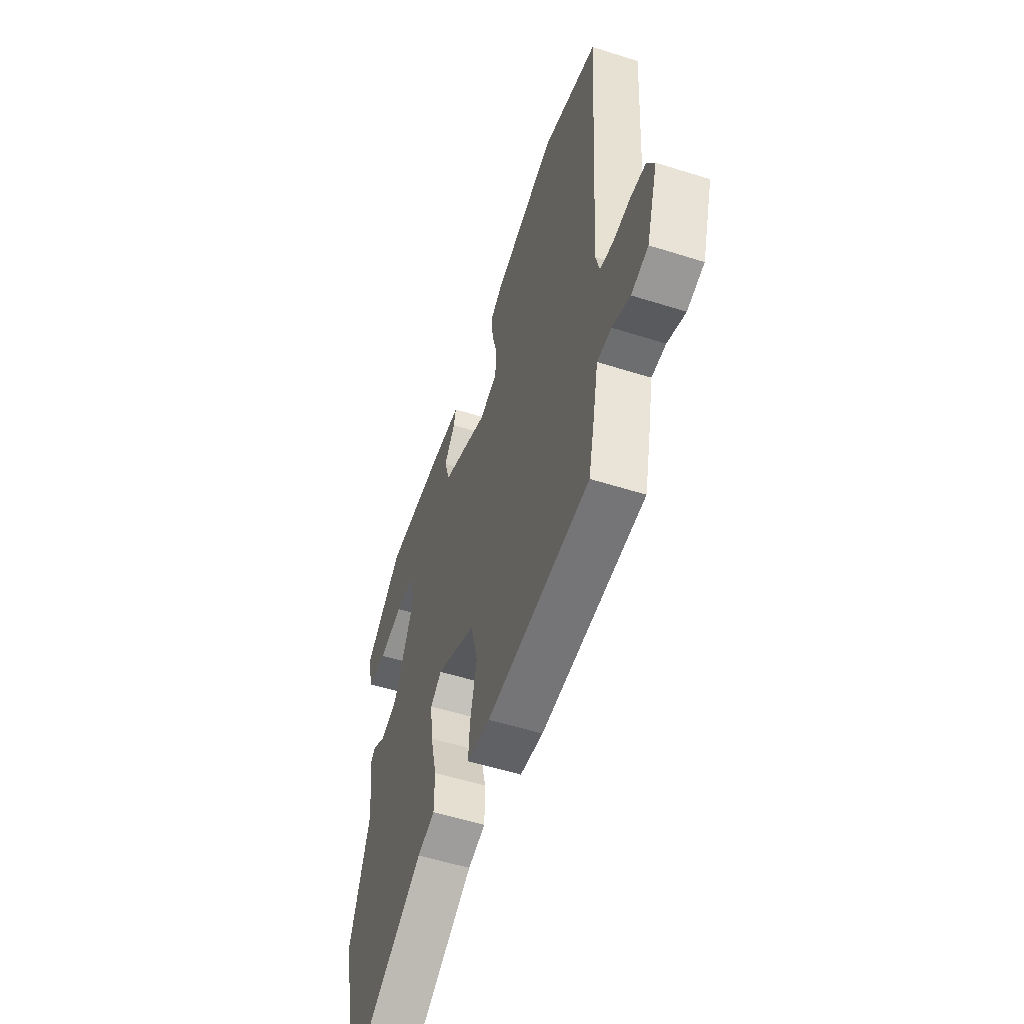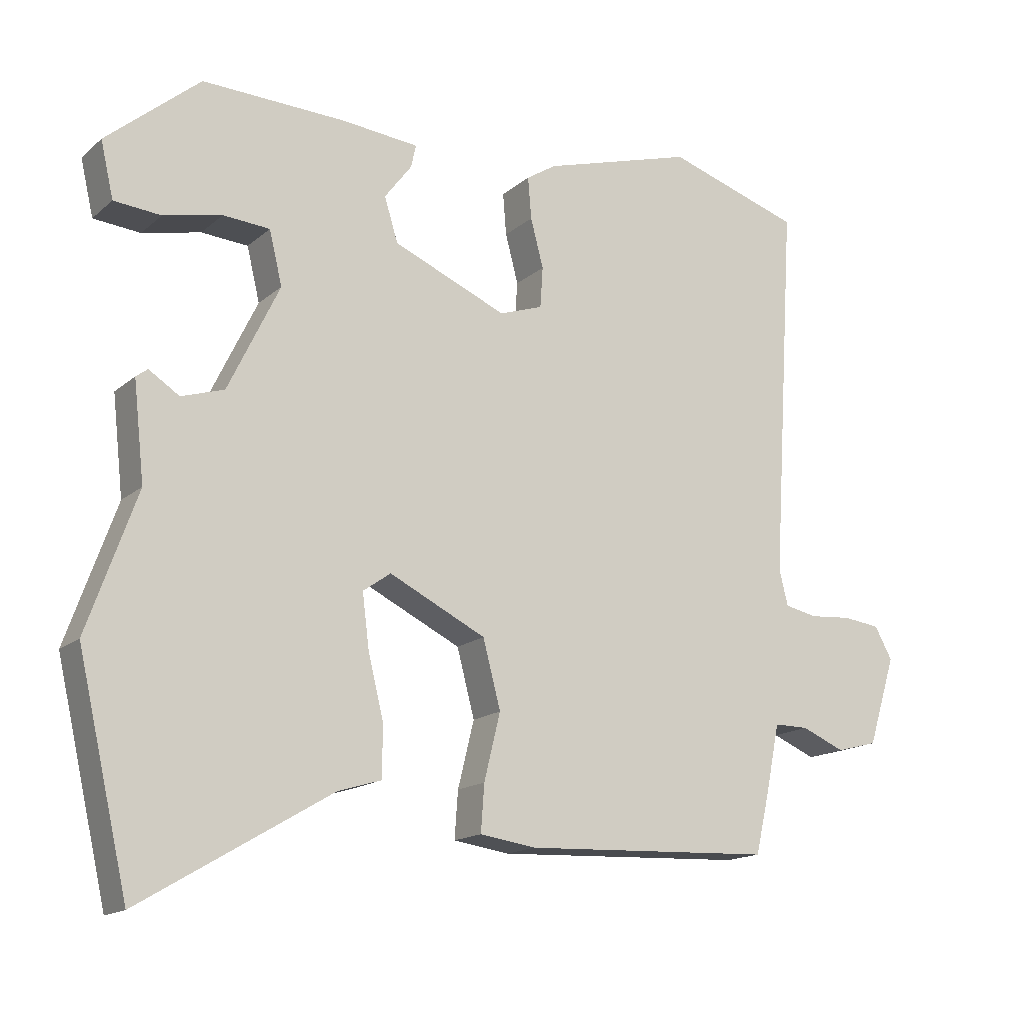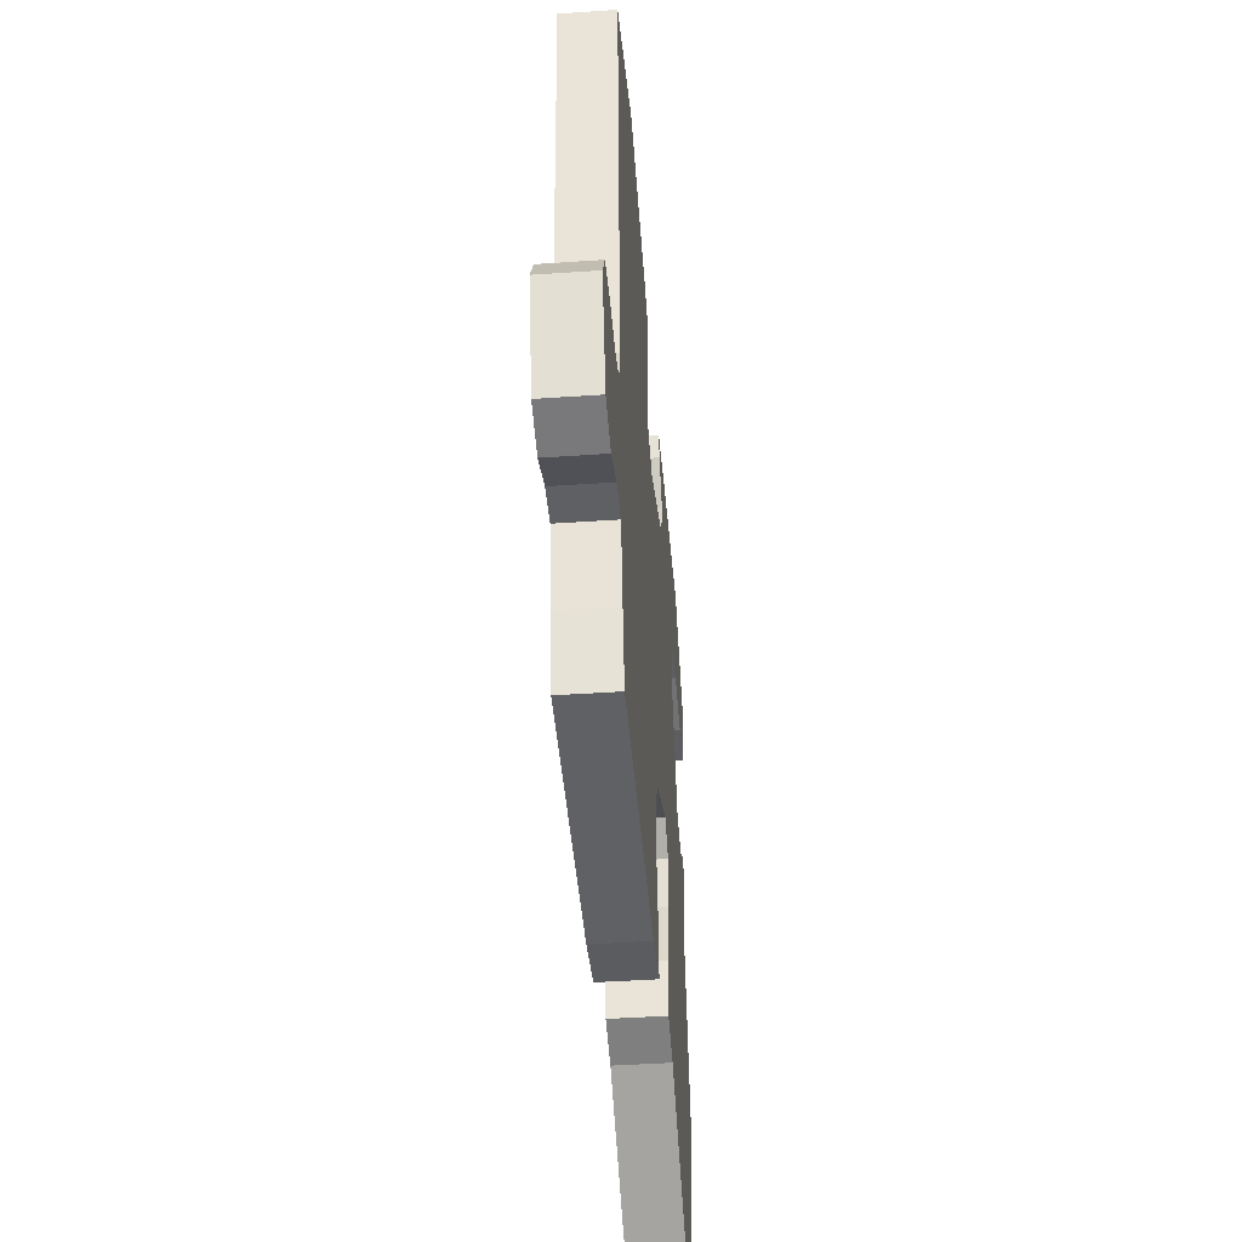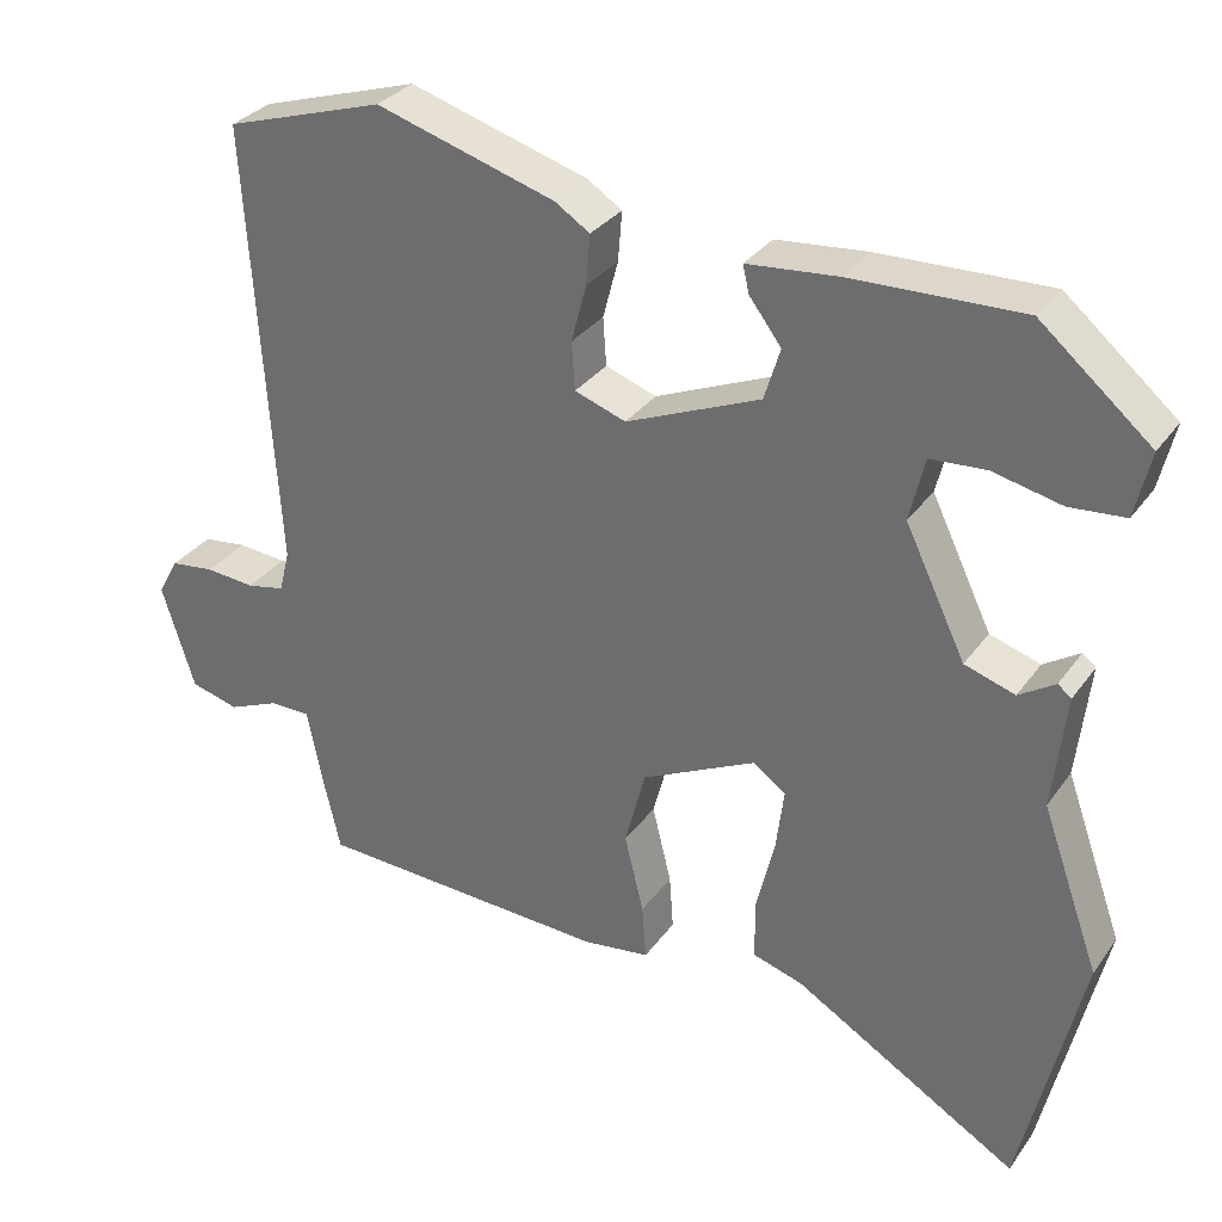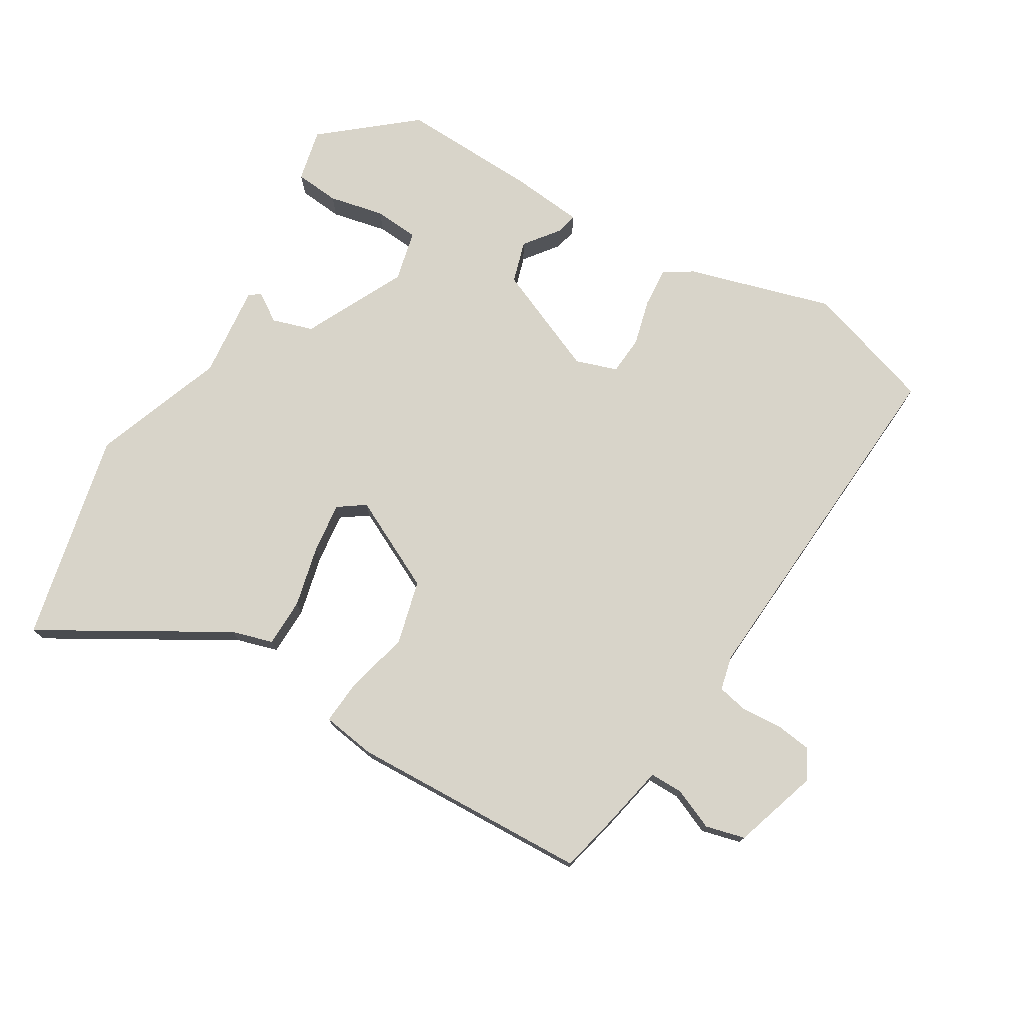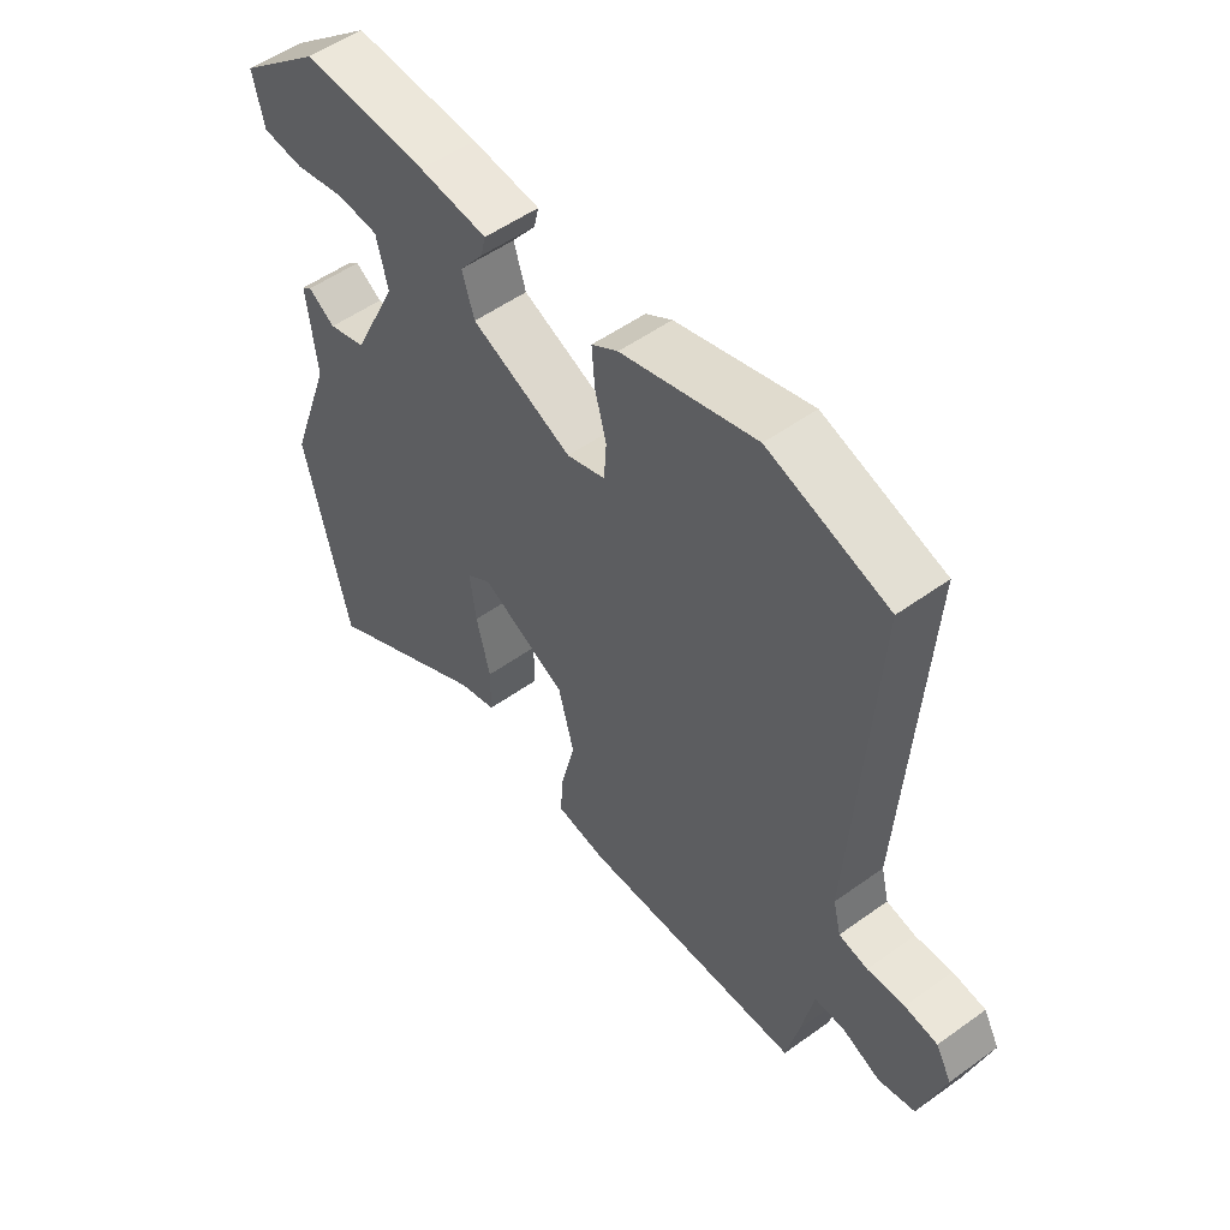
<metadata>
{"format":"obj","ext":"obj","renderer":"f3d","projection":"perspective","resolution":1024,"background":"white","views":[{"elev":-54.2,"azim":-108.6,"up":"+Z"},{"elev":-15.6,"azim":148.9,"up":"+Z"},{"elev":-43.3,"azim":-85.3,"up":"+Z"},{"elev":31.7,"azim":29.6,"up":"+Z"},{"elev":75.2,"azim":-148.8,"up":"+Y"},{"elev":52.9,"azim":-127.7,"up":"+Z"}]}
</metadata>
<code>
v 0.545 0.07 -0.305
v 0.47 0.07 -0.63
v 0.188 0.07 -0.463
v 0.125 0.07 -0.444
v 0.124 0.07 -0.369
v 0.147 0.07 -0.275
v 0.157 0.07 -0.196
v 0.116 0.07 -0.167
v -0.027 0.07 -0.237
v -0.053 0.07 -0.336
v -0.029 0.07 -0.434
v -0.024 0.07 -0.503
v -0.107 0.07 -0.515
v -0.477 0.07 -0.499
v -0.498 0.07 -0.408
v -0.518 0.07 -0.309
v -0.569 0.07 -0.309
v -0.633 0.07 -0.336
v -0.694 0.07 -0.32
v -0.735 0.07 -0.189
v -0.709 0.07 -0.142
v -0.654 0.07 -0.135
v -0.592 0.07 -0.14
v -0.544 0.07 -0.13
v -0.531 0.07 -0.077
v -0.566 0.07 0.479
v -0.367 0.07 0.542
v -0.143 0.07 0.476
v -0.099 0.07 0.448
v -0.104 0.07 0.386
v -0.123 0.07 0.314
v -0.119 0.07 0.254
v -0.055 0.07 0.232
v 0.113 0.07 0.303
v 0.133 0.07 0.368
v 0.093 0.07 0.421
v 0.085 0.07 0.455
v 0.199 0.07 0.466
v 0.411 0.07 0.473
v 0.549 0.07 0.357
v 0.53 0.07 0.275
v 0.461 0.07 0.269
v 0.375 0.07 0.288
v 0.306 0.07 0.283
v 0.287 0.07 0.204
v 0.363 0.07 0.047
v 0.426 0.07 0.027
v 0.471 0.07 0.056
v 0.488 0.07 0.043
v 0.472 0.07 -0.101
v 0.545 0 -0.305
v 0.47 0 -0.63
v 0.188 0 -0.463
v 0.125 0 -0.444
v 0.124 0 -0.369
v 0.147 0 -0.275
v 0.157 0 -0.196
v 0.116 0 -0.167
v -0.027 0 -0.237
v -0.053 0 -0.336
v -0.029 0 -0.434
v -0.024 0 -0.503
v -0.107 0 -0.515
v -0.477 0 -0.499
v -0.498 0 -0.408
v -0.518 0 -0.309
v -0.569 0 -0.309
v -0.633 0 -0.336
v -0.694 0 -0.32
v -0.735 0 -0.189
v -0.709 0 -0.142
v -0.654 0 -0.135
v -0.592 0 -0.14
v -0.544 0 -0.13
v -0.531 0 -0.077
v -0.566 0 0.479
v -0.367 0 0.542
v -0.143 0 0.476
v -0.099 0 0.448
v -0.104 0 0.386
v -0.123 0 0.314
v -0.119 0 0.254
v -0.055 0 0.232
v 0.113 0 0.303
v 0.133 0 0.368
v 0.093 0 0.421
v 0.085 0 0.455
v 0.199 0 0.466
v 0.411 0 0.473
v 0.549 0 0.357
v 0.53 0 0.275
v 0.461 0 0.269
v 0.375 0 0.288
v 0.306 0 0.283
v 0.287 0 0.204
v 0.363 0 0.047
v 0.426 0 0.027
v 0.471 0 0.056
v 0.488 0 0.043
v 0.472 0 -0.101
f 47 48 49 50
f 46 47 50 1
f 40 41 42 43
f 40 43 44
f 39 40 44
f 38 39 44
f 35 36 37 38
f 34 35 38 44
f 33 34 44 45
f 28 29 30 31
f 28 31 32
f 25 26 27 28
f 24 25 28 32
f 20 21 22 23
f 20 23 24
f 17 18 19 20
f 16 17 20 24
f 10 11 12 13
f 9 10 13 14
f 3 4 5 6
f 3 6 7
f 46 1 2 3
f 46 3 7
f 33 45 46 7
f 32 33 7 8
f 24 32 8 9
f 15 16 24
f 9 14 15 24
f 100 99 98 97
f 51 100 97 96
f 93 92 91 90
f 94 93 90
f 94 90 89
f 94 89 88
f 88 87 86 85
f 94 88 85 84
f 95 94 84 83
f 81 80 79 78
f 82 81 78
f 78 77 76 75
f 82 78 75 74
f 73 72 71 70
f 74 73 70
f 70 69 68 67
f 74 70 67 66
f 63 62 61 60
f 64 63 60 59
f 56 55 54 53
f 57 56 53
f 53 52 51 96
f 57 53 96
f 57 96 95 83
f 58 57 83 82
f 59 58 82 74
f 74 66 65
f 74 65 64 59
f 1 51 52 2
f 2 52 53 3
f 3 53 54 4
f 4 54 55 5
f 5 55 56 6
f 6 56 57 7
f 7 57 58 8
f 8 58 59 9
f 9 59 60 10
f 10 60 61 11
f 11 61 62 12
f 12 62 63 13
f 13 63 64 14
f 14 64 65 15
f 15 65 66 16
f 16 66 67 17
f 17 67 68 18
f 18 68 69 19
f 19 69 70 20
f 20 70 71 21
f 21 71 72 22
f 22 72 73 23
f 23 73 74 24
f 24 74 75 25
f 25 75 76 26
f 26 76 77 27
f 27 77 78 28
f 28 78 79 29
f 29 79 80 30
f 30 80 81 31
f 31 81 82 32
f 32 82 83 33
f 33 83 84 34
f 34 84 85 35
f 35 85 86 36
f 36 86 87 37
f 37 87 88 38
f 38 88 89 39
f 39 89 90 40
f 40 90 91 41
f 41 91 92 42
f 42 92 93 43
f 43 93 94 44
f 44 94 95 45
f 45 95 96 46
f 46 96 97 47
f 47 97 98 48
f 48 98 99 49
f 49 99 100 50
f 50 100 51 1

</code>
